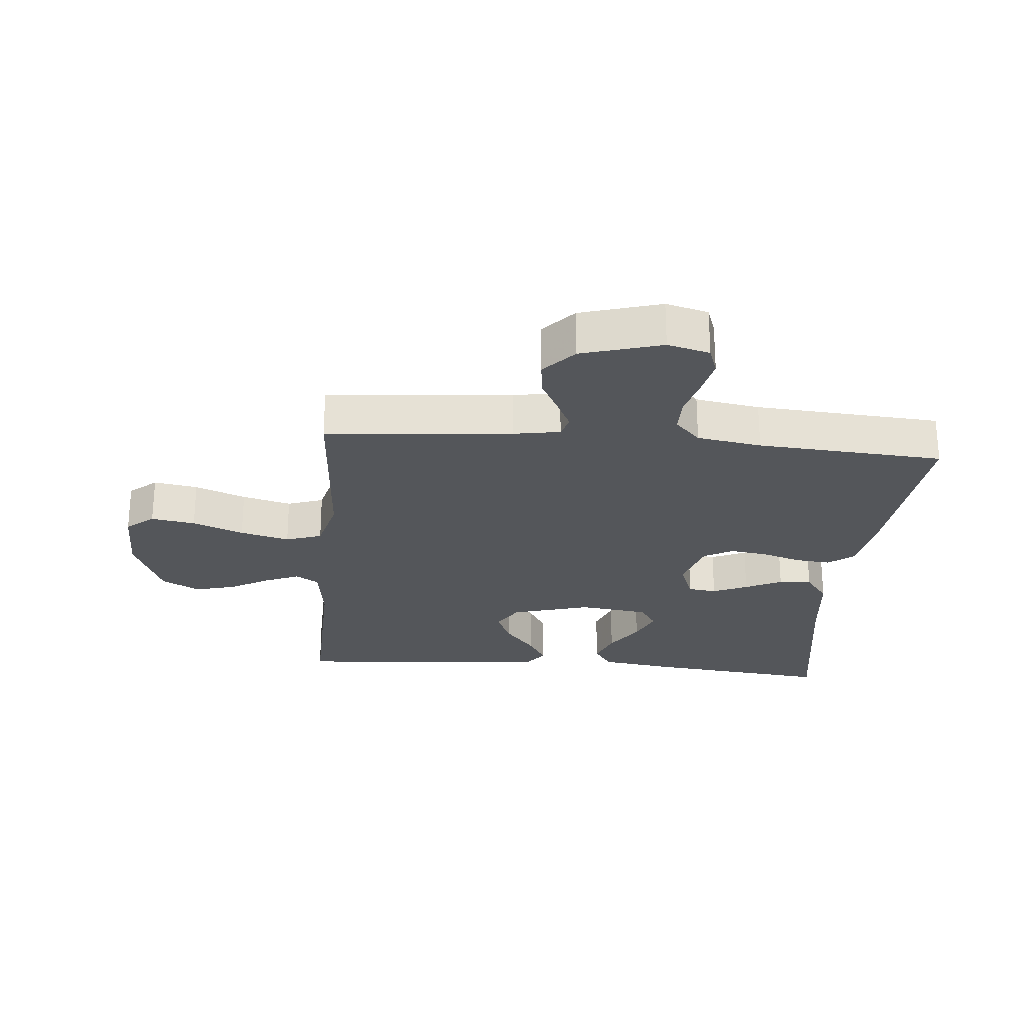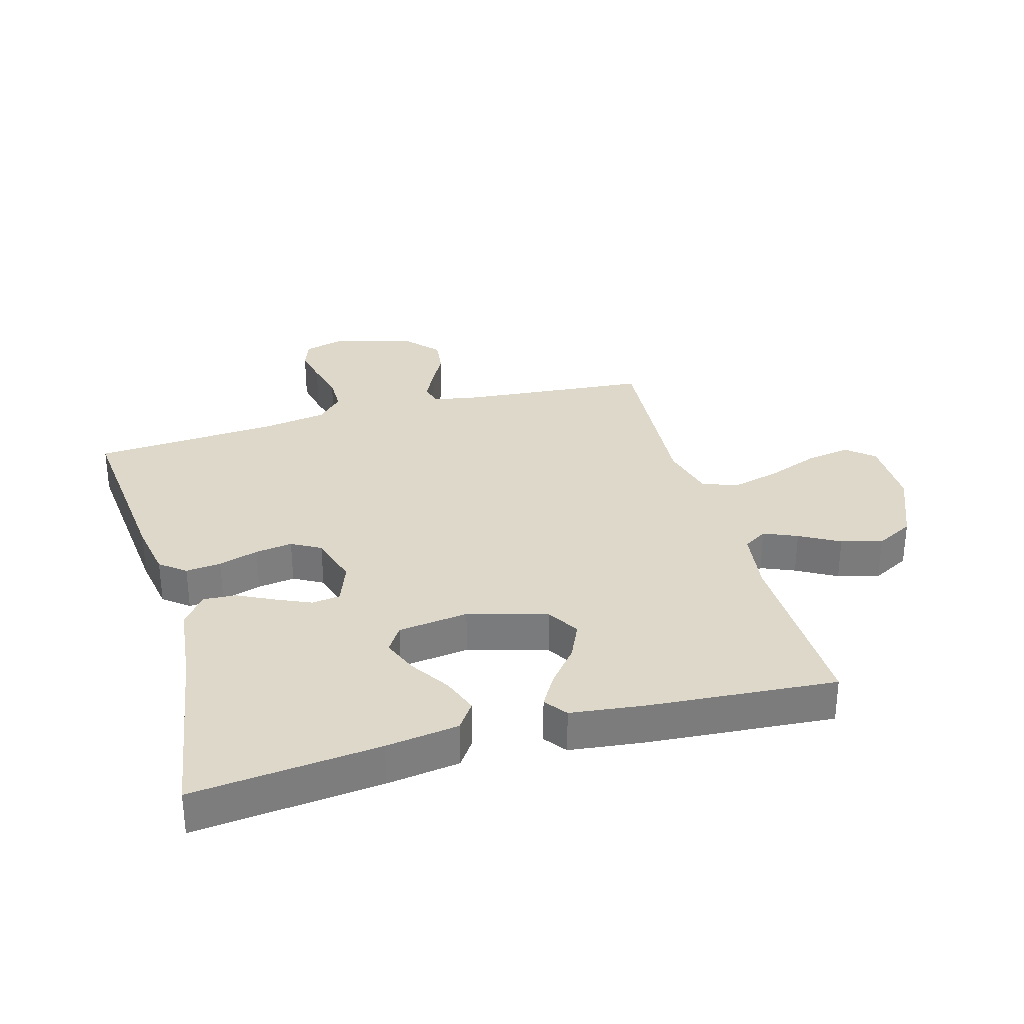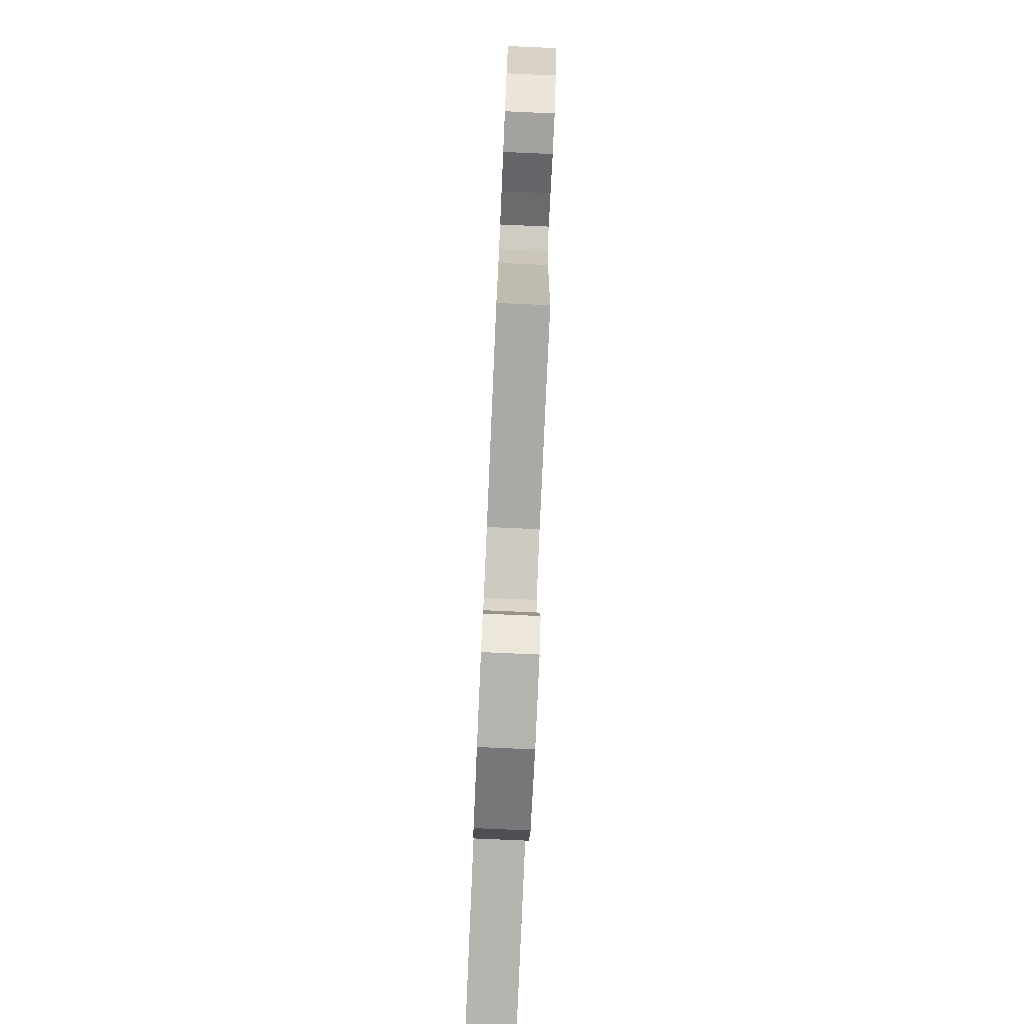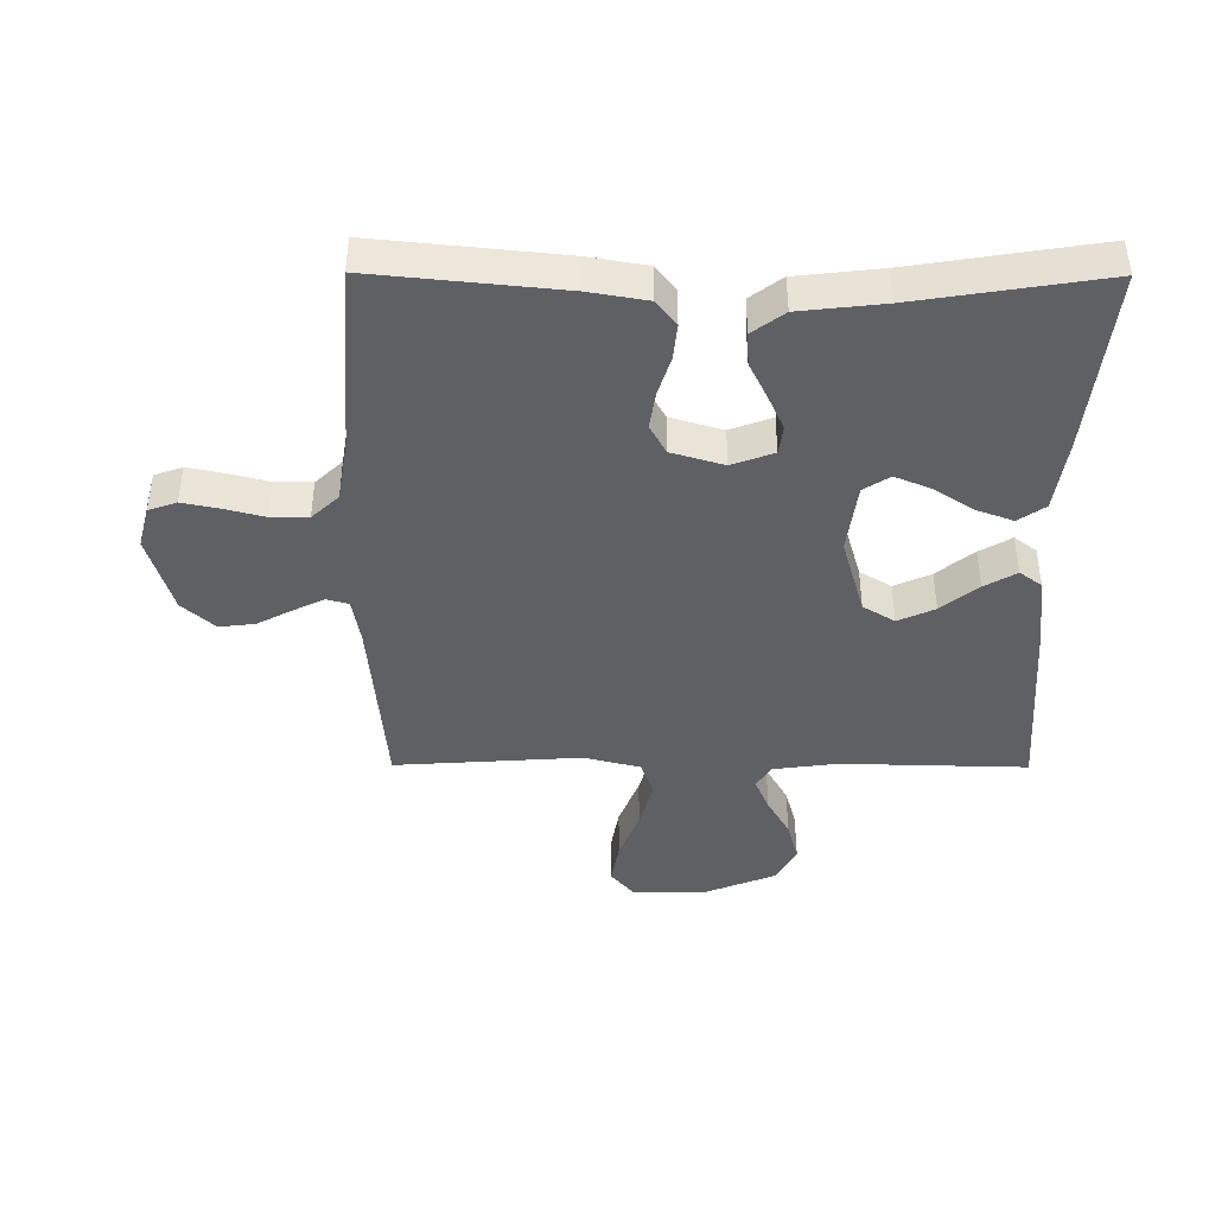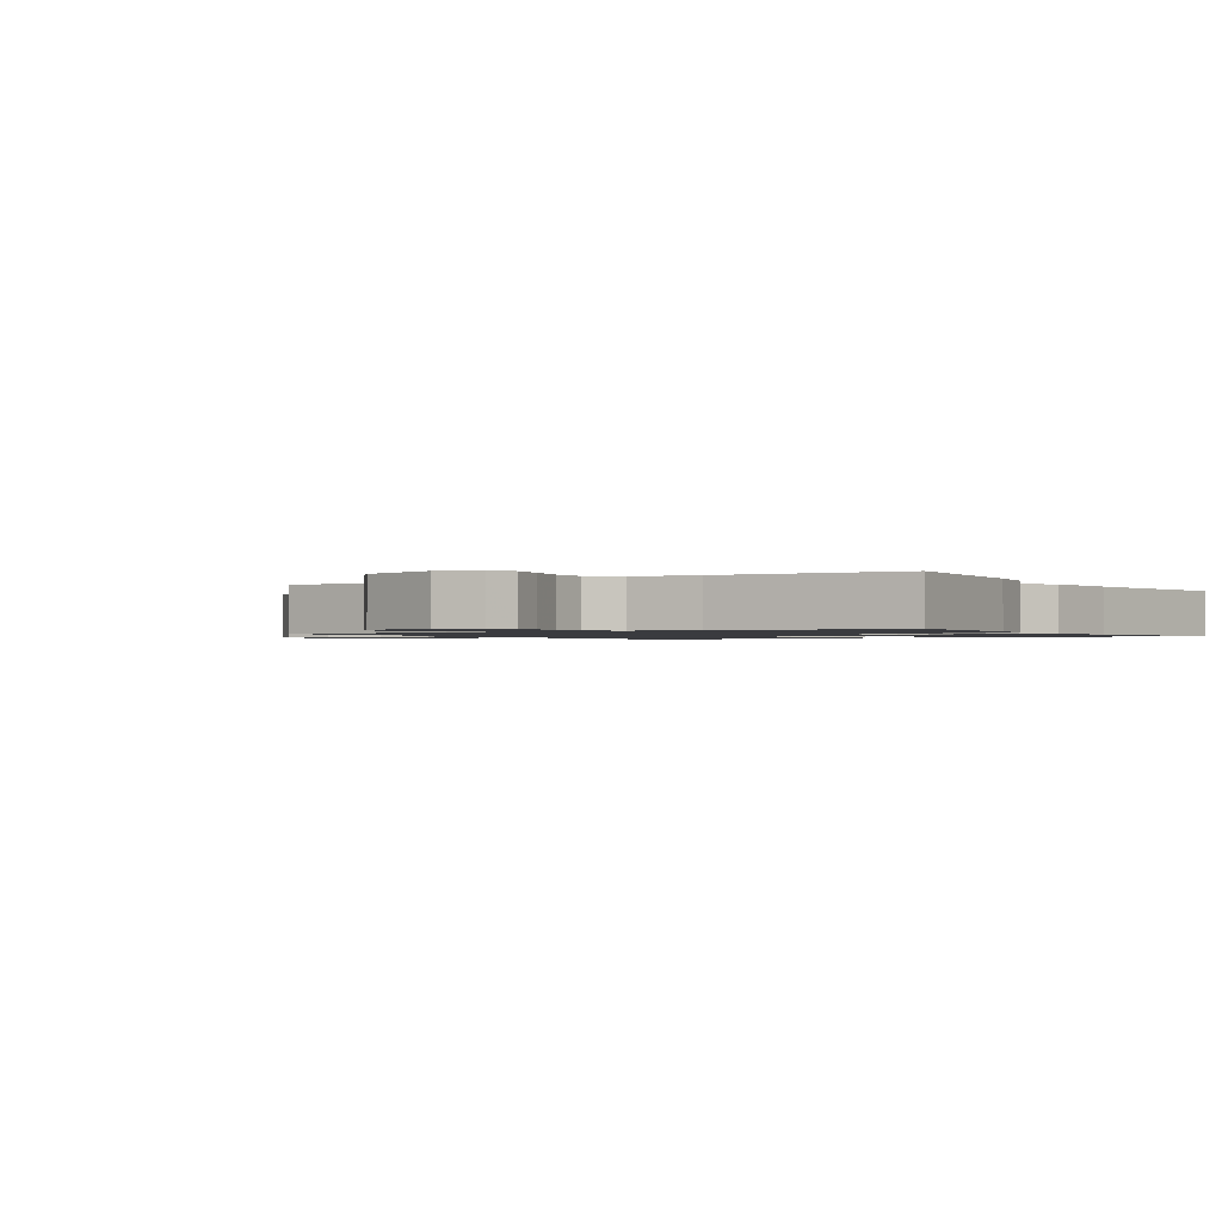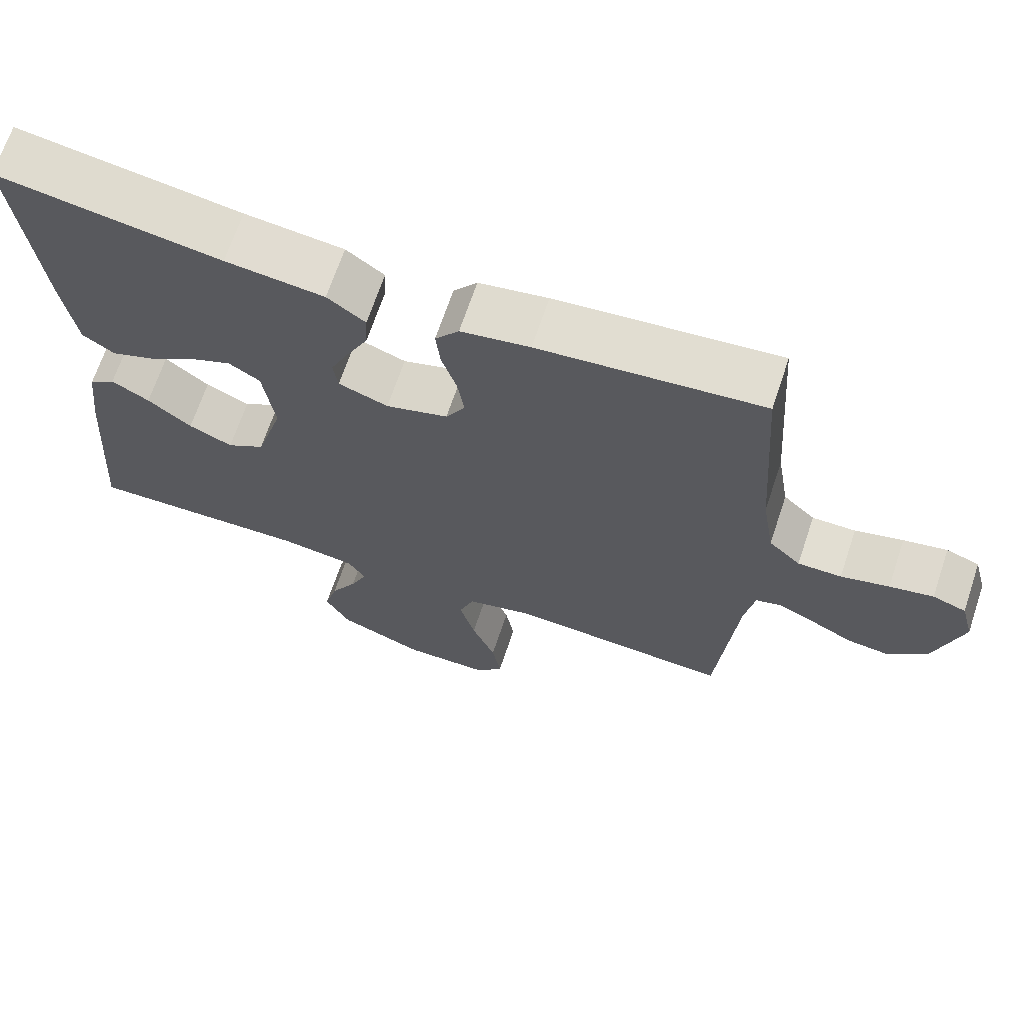
<metadata>
{"format":"obj","ext":"obj","renderer":"f3d","projection":"perspective","resolution":1024,"background":"white","views":[{"elev":-25.4,"azim":-95.1,"up":"+Y"},{"elev":31.6,"azim":74.4,"up":"+Y"},{"elev":-79.4,"azim":-92.5,"up":"+Z"},{"elev":-42.3,"azim":-0.3,"up":"+Y"},{"elev":-1.2,"azim":-57.2,"up":"+Y"},{"elev":67.9,"azim":-161.5,"up":"+Z"}]}
</metadata>
<code>
v 0.5 0.07 -0.5
v 0.2 0.07 -0.493
v 0.097 0.07 -0.507
v 0.073 0.07 -0.545
v 0.096 0.07 -0.599
v 0.132 0.07 -0.663
v 0.15 0.07 -0.729
v 0.117 0.07 -0.79
v 0 0.07 -0.838
v -0.117 0.07 -0.837
v -0.154 0.07 -0.793
v -0.142 0.07 -0.722
v -0.11 0.07 -0.64
v -0.089 0.07 -0.561
v -0.109 0.07 -0.503
v -0.2 0.07 -0.48
v -0.5 0.07 -0.5
v -0.526 0.07 -0.2
v -0.539 0.07 -0.125
v -0.574 0.07 -0.115
v -0.623 0.07 -0.139
v -0.68 0.07 -0.169
v -0.737 0.07 -0.176
v -0.789 0.07 -0.129
v -0.827 0.07 0
v -0.809 0.07 0.068
v -0.764 0.07 0.084
v -0.705 0.07 0.072
v -0.64 0.07 0.055
v -0.581 0.07 0.055
v -0.538 0.07 0.096
v -0.521 0.07 0.2
v -0.5 0.07 0.5
v -0.2 0.07 0.47
v -0.107 0.07 0.454
v -0.075 0.07 0.413
v -0.081 0.07 0.356
v -0.101 0.07 0.292
v -0.11 0.07 0.232
v -0.084 0.07 0.185
v 0 0.07 0.16
v 0.067 0.07 0.185
v 0.073 0.07 0.231
v 0.048 0.07 0.287
v 0.019 0.07 0.346
v 0.016 0.07 0.399
v 0.067 0.07 0.437
v 0.2 0.07 0.452
v 0.5 0.07 0.5
v 0.468 0.07 0.2
v 0.451 0.07 0.083
v 0.408 0.07 0.053
v 0.349 0.07 0.075
v 0.286 0.07 0.116
v 0.228 0.07 0.14
v 0.186 0.07 0.113
v 0.171 0.07 0
v 0.208 0.07 -0.127
v 0.259 0.07 -0.158
v 0.318 0.07 -0.131
v 0.377 0.07 -0.083
v 0.428 0.07 -0.053
v 0.464 0.07 -0.08
v 0.478 0.07 -0.2
v 0.5 0 -0.5
v 0.2 0 -0.493
v 0.097 0 -0.507
v 0.073 0 -0.545
v 0.096 0 -0.599
v 0.132 0 -0.663
v 0.15 0 -0.729
v 0.117 0 -0.79
v 0 0 -0.838
v -0.117 0 -0.837
v -0.154 0 -0.793
v -0.142 0 -0.722
v -0.11 0 -0.64
v -0.089 0 -0.561
v -0.109 0 -0.503
v -0.2 0 -0.48
v -0.5 0 -0.5
v -0.526 0 -0.2
v -0.539 0 -0.125
v -0.574 0 -0.115
v -0.623 0 -0.139
v -0.68 0 -0.169
v -0.737 0 -0.176
v -0.789 0 -0.129
v -0.827 0 0
v -0.809 0 0.068
v -0.764 0 0.084
v -0.705 0 0.072
v -0.64 0 0.055
v -0.581 0 0.055
v -0.538 0 0.096
v -0.521 0 0.2
v -0.5 0 0.5
v -0.2 0 0.47
v -0.107 0 0.454
v -0.075 0 0.413
v -0.081 0 0.356
v -0.101 0 0.292
v -0.11 0 0.232
v -0.084 0 0.185
v 0 0 0.16
v 0.067 0 0.185
v 0.073 0 0.231
v 0.048 0 0.287
v 0.019 0 0.346
v 0.016 0 0.399
v 0.067 0 0.437
v 0.2 0 0.452
v 0.5 0 0.5
v 0.468 0 0.2
v 0.451 0 0.083
v 0.408 0 0.053
v 0.349 0 0.075
v 0.286 0 0.116
v 0.228 0 0.14
v 0.186 0 0.113
v 0.171 0 0
v 0.208 0 -0.127
v 0.259 0 -0.158
v 0.318 0 -0.131
v 0.377 0 -0.083
v 0.428 0 -0.053
v 0.464 0 -0.08
v 0.478 0 -0.2
f 64 1 2
f 63 64 2
f 62 63 2
f 61 62 2
f 60 61 2
f 59 60 2 3
f 58 59 3 4
f 57 58 4
f 56 57 4
f 52 53 54
f 51 52 54
f 50 51 54
f 49 50 54
f 48 49 54
f 48 54 55
f 47 48 55
f 46 47 55
f 45 46 55
f 44 45 55
f 43 44 55 56
f 36 37 38
f 35 36 38
f 34 35 38
f 33 34 38
f 32 33 38
f 31 32 38 39
f 30 31 39 40
f 27 28 29
f 26 27 29
f 25 26 29
f 24 25 29
f 23 24 29
f 22 23 29
f 21 22 29
f 20 21 29 30
f 30 40 41
f 20 30 41
f 19 20 41
f 16 17 18
f 19 41 42
f 18 19 42
f 16 18 42
f 15 16 42
f 11 12 13
f 10 11 13
f 9 10 13
f 8 9 13
f 7 8 13
f 6 7 13
f 5 6 13
f 4 5 13 14
f 42 43 56 4
f 4 14 15 42
f 66 65 128
f 66 128 127
f 66 127 126
f 66 126 125
f 66 125 124
f 67 66 124 123
f 68 67 123 122
f 68 122 121
f 68 121 120
f 118 117 116
f 118 116 115
f 118 115 114
f 118 114 113
f 118 113 112
f 119 118 112
f 119 112 111
f 119 111 110
f 119 110 109
f 119 109 108
f 120 119 108 107
f 102 101 100
f 102 100 99
f 102 99 98
f 102 98 97
f 102 97 96
f 103 102 96 95
f 104 103 95 94
f 93 92 91
f 93 91 90
f 93 90 89
f 93 89 88
f 93 88 87
f 93 87 86
f 93 86 85
f 94 93 85 84
f 105 104 94
f 105 94 84
f 105 84 83
f 82 81 80
f 106 105 83
f 106 83 82
f 106 82 80
f 106 80 79
f 77 76 75
f 77 75 74
f 77 74 73
f 77 73 72
f 77 72 71
f 77 71 70
f 77 70 69
f 78 77 69 68
f 68 120 107 106
f 106 79 78 68
f 1 65 66 2
f 2 66 67 3
f 3 67 68 4
f 4 68 69 5
f 5 69 70 6
f 6 70 71 7
f 7 71 72 8
f 8 72 73 9
f 9 73 74 10
f 10 74 75 11
f 11 75 76 12
f 12 76 77 13
f 13 77 78 14
f 14 78 79 15
f 15 79 80 16
f 16 80 81 17
f 17 81 82 18
f 18 82 83 19
f 19 83 84 20
f 20 84 85 21
f 21 85 86 22
f 22 86 87 23
f 23 87 88 24
f 24 88 89 25
f 25 89 90 26
f 26 90 91 27
f 27 91 92 28
f 28 92 93 29
f 29 93 94 30
f 30 94 95 31
f 31 95 96 32
f 32 96 97 33
f 33 97 98 34
f 34 98 99 35
f 35 99 100 36
f 36 100 101 37
f 37 101 102 38
f 38 102 103 39
f 39 103 104 40
f 40 104 105 41
f 41 105 106 42
f 42 106 107 43
f 43 107 108 44
f 44 108 109 45
f 45 109 110 46
f 46 110 111 47
f 47 111 112 48
f 48 112 113 49
f 49 113 114 50
f 50 114 115 51
f 51 115 116 52
f 52 116 117 53
f 53 117 118 54
f 54 118 119 55
f 55 119 120 56
f 56 120 121 57
f 57 121 122 58
f 58 122 123 59
f 59 123 124 60
f 60 124 125 61
f 61 125 126 62
f 62 126 127 63
f 63 127 128 64
f 64 128 65 1

</code>
